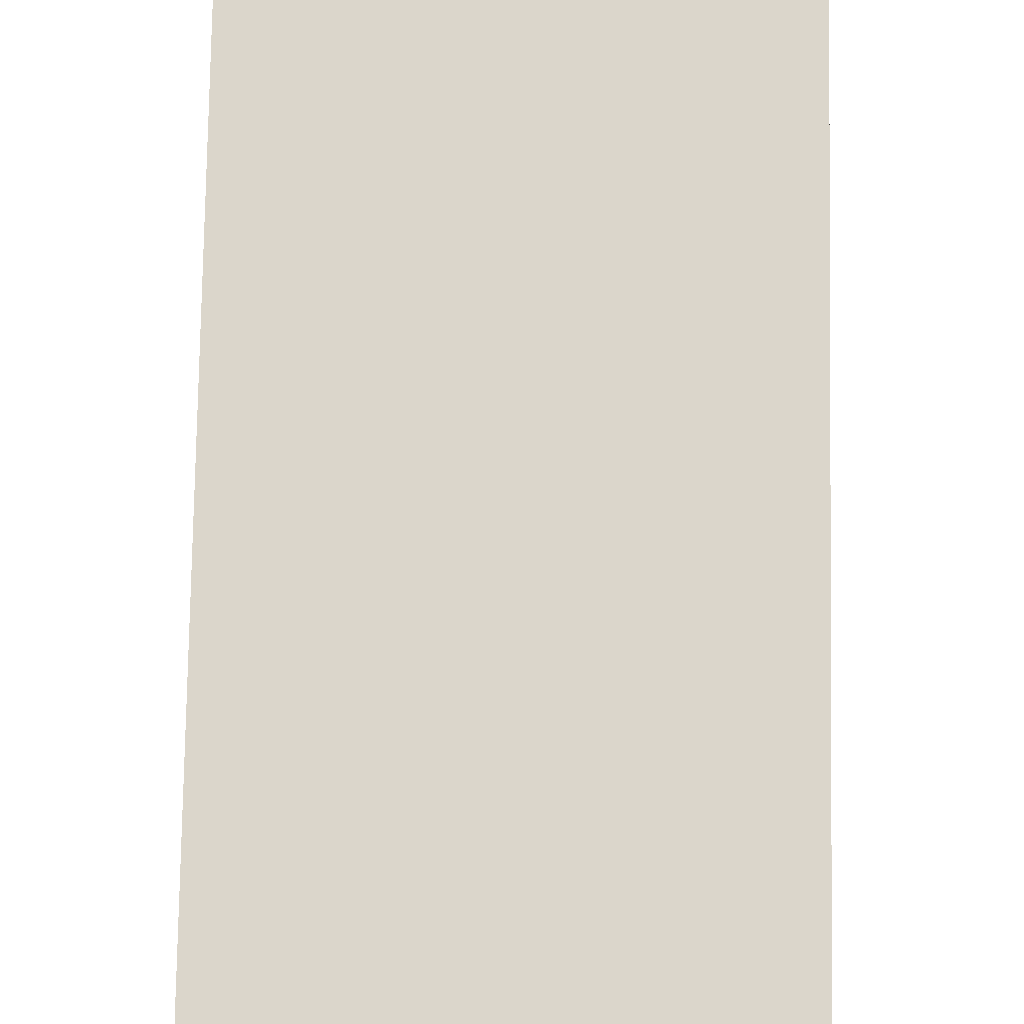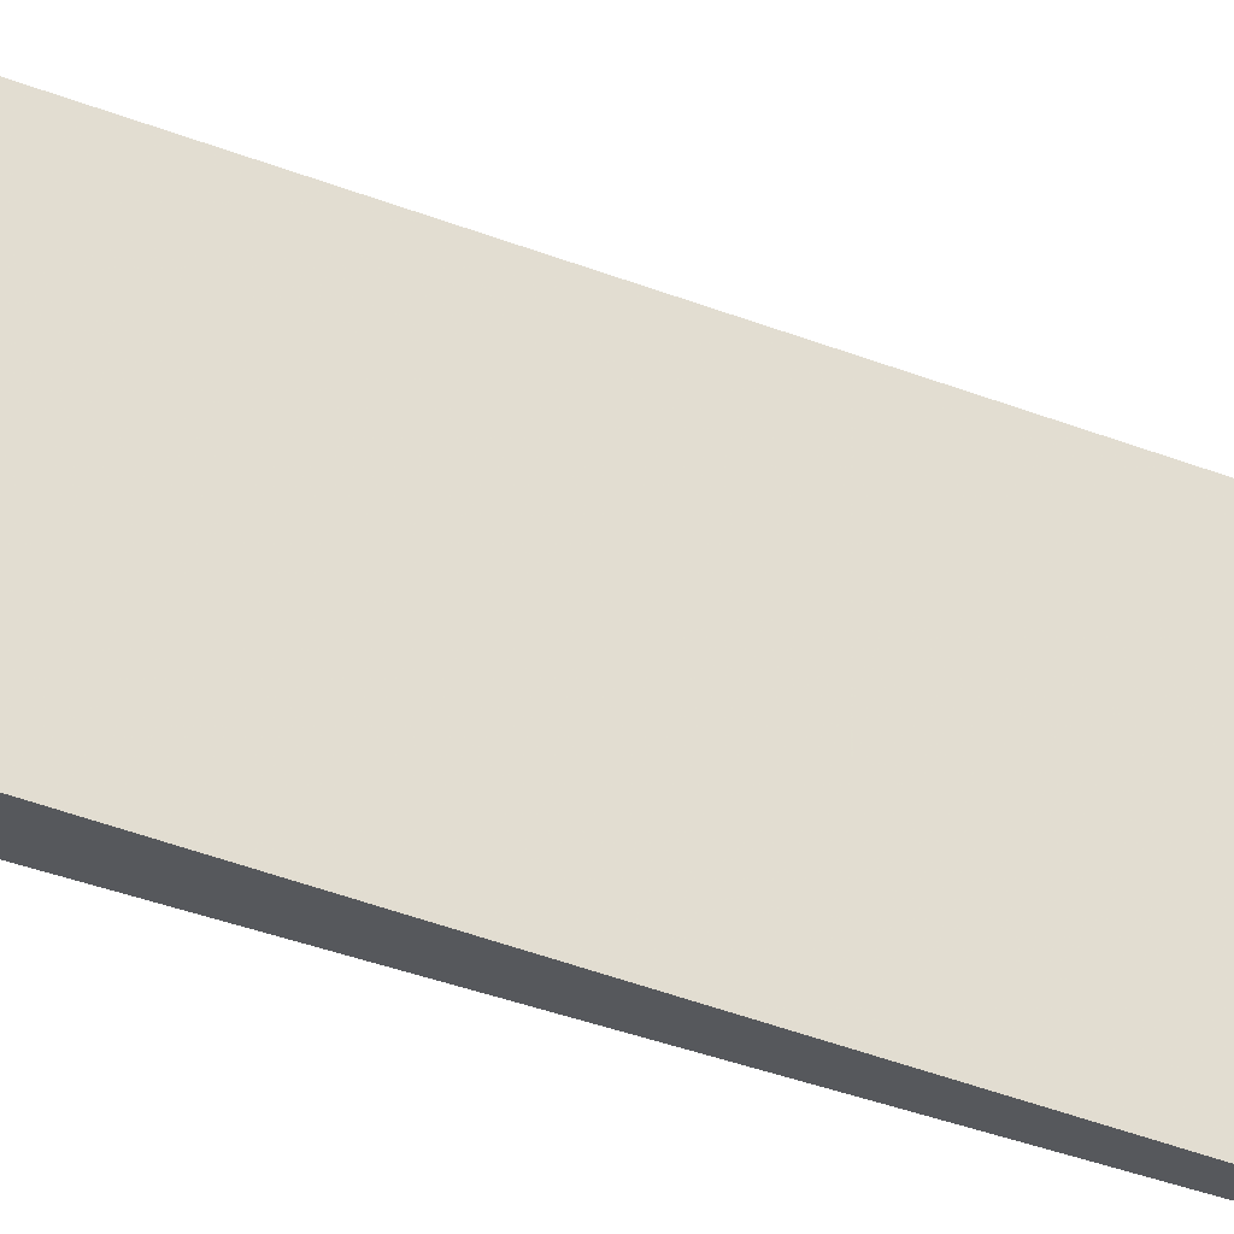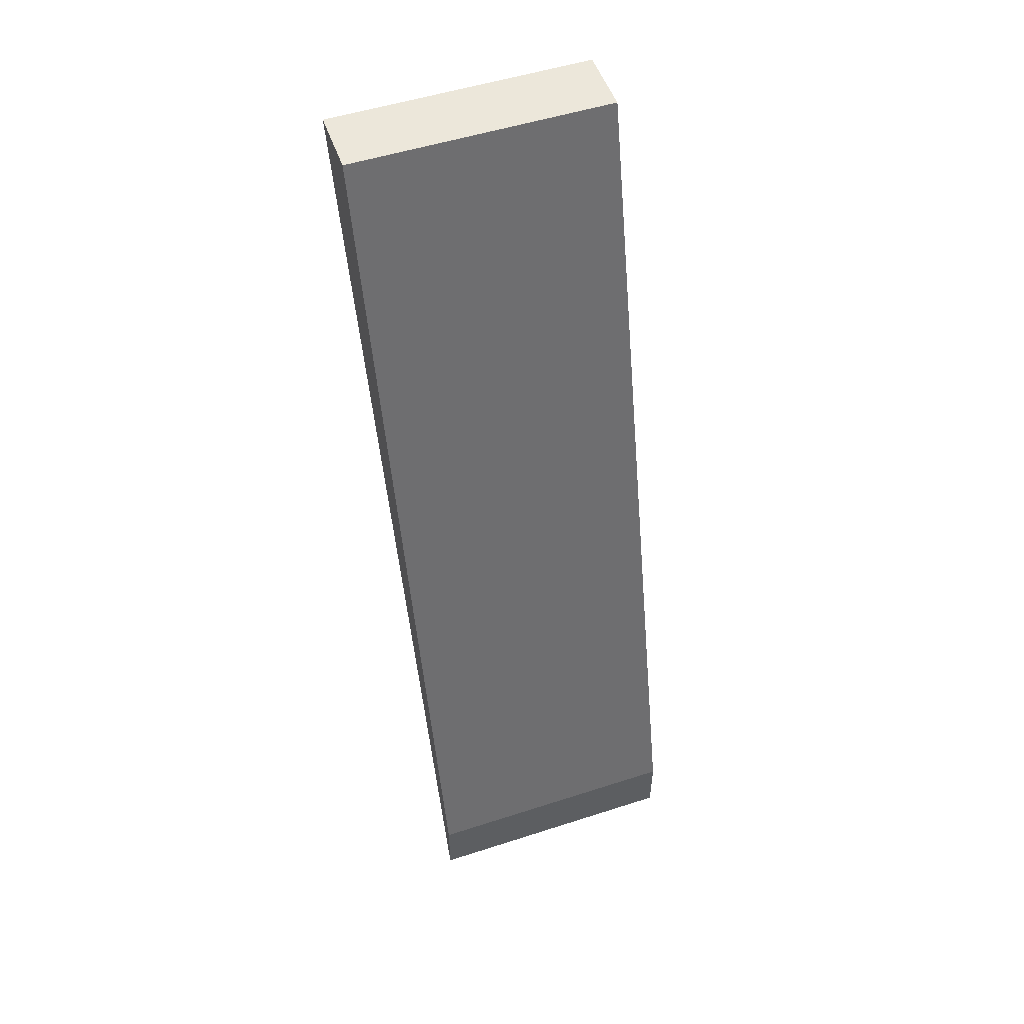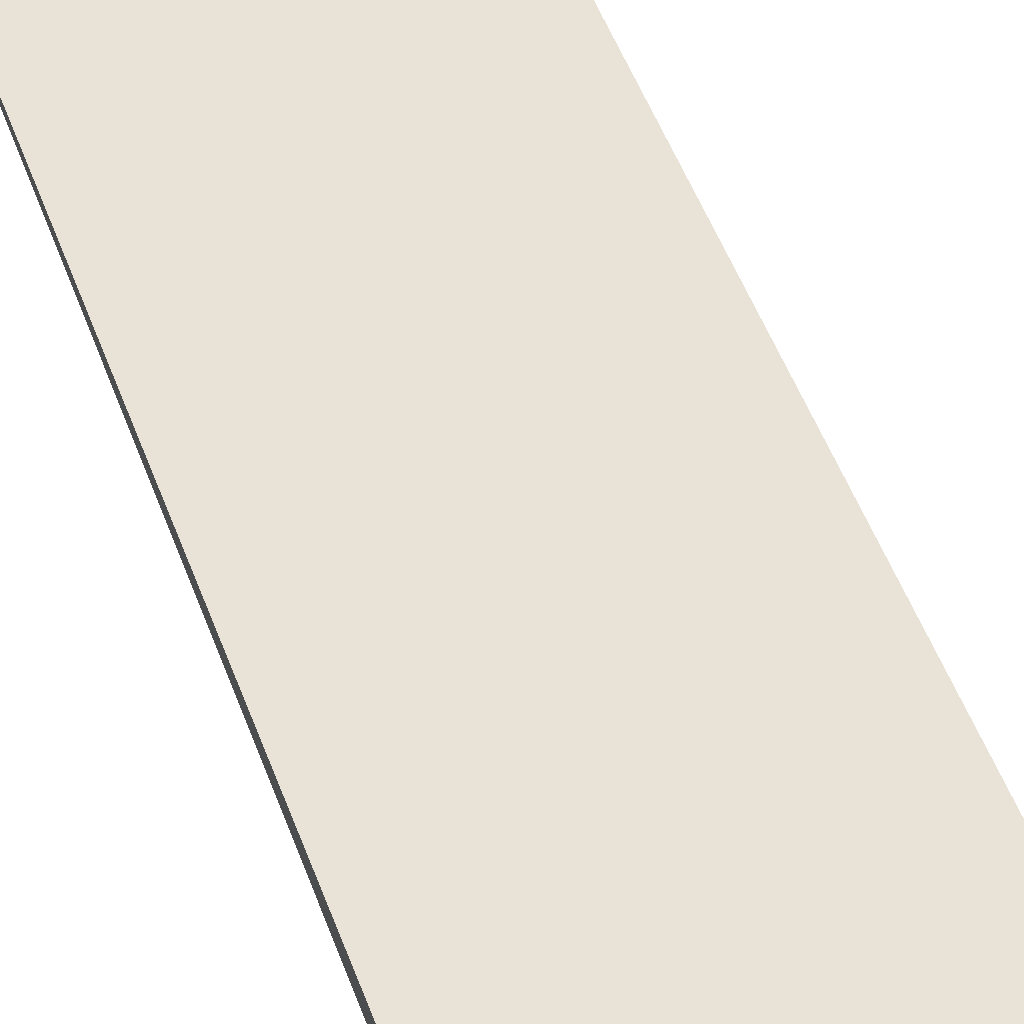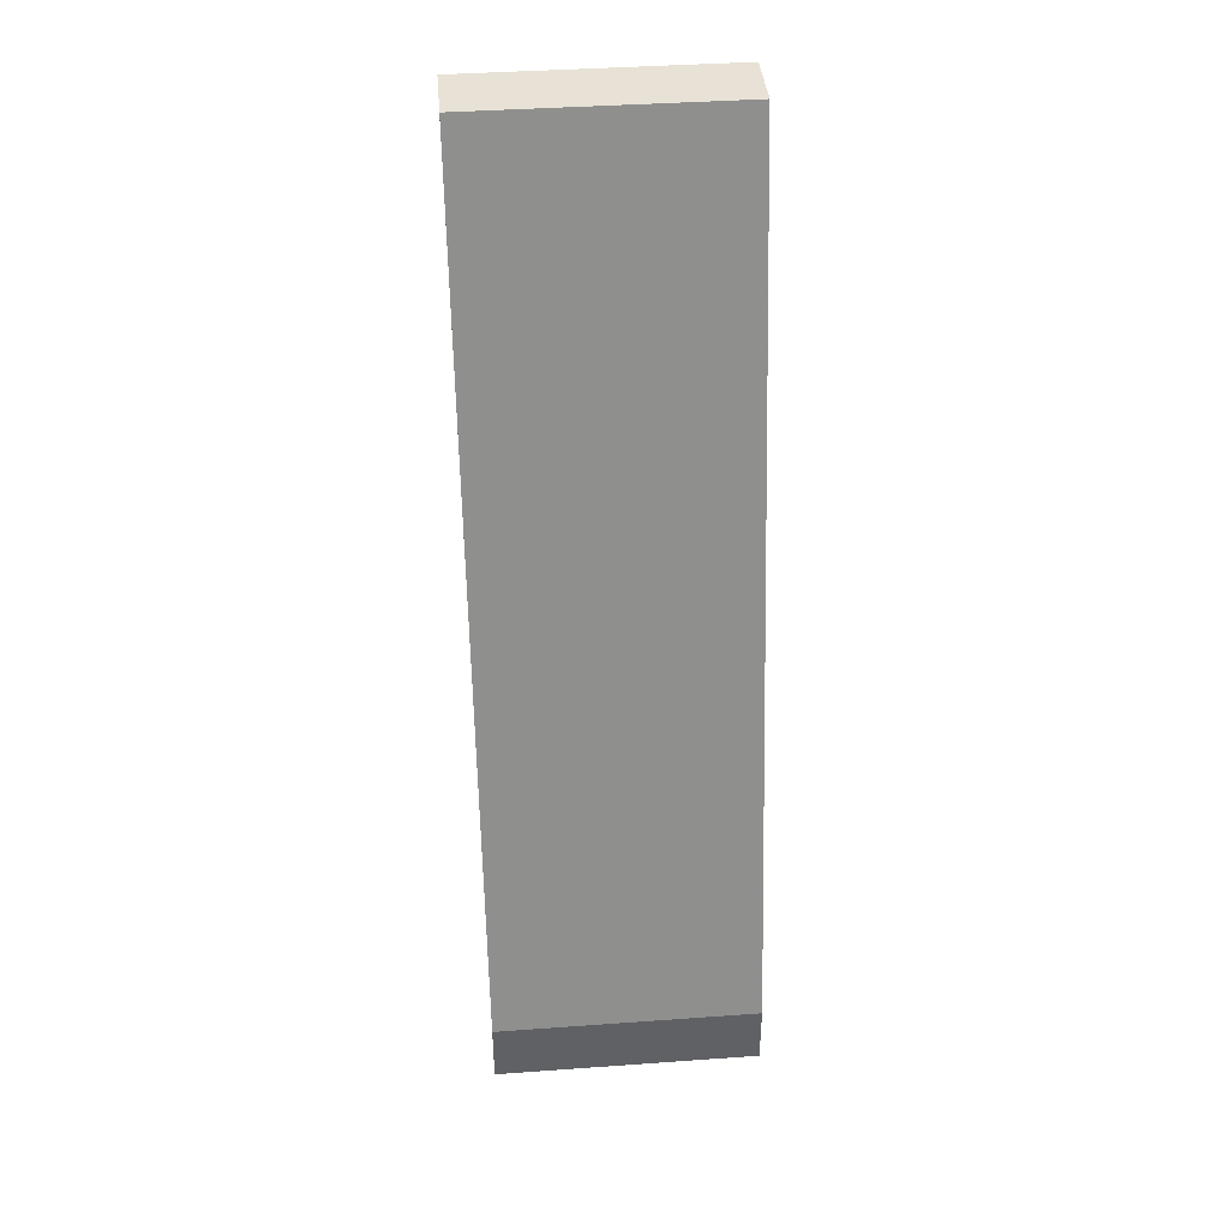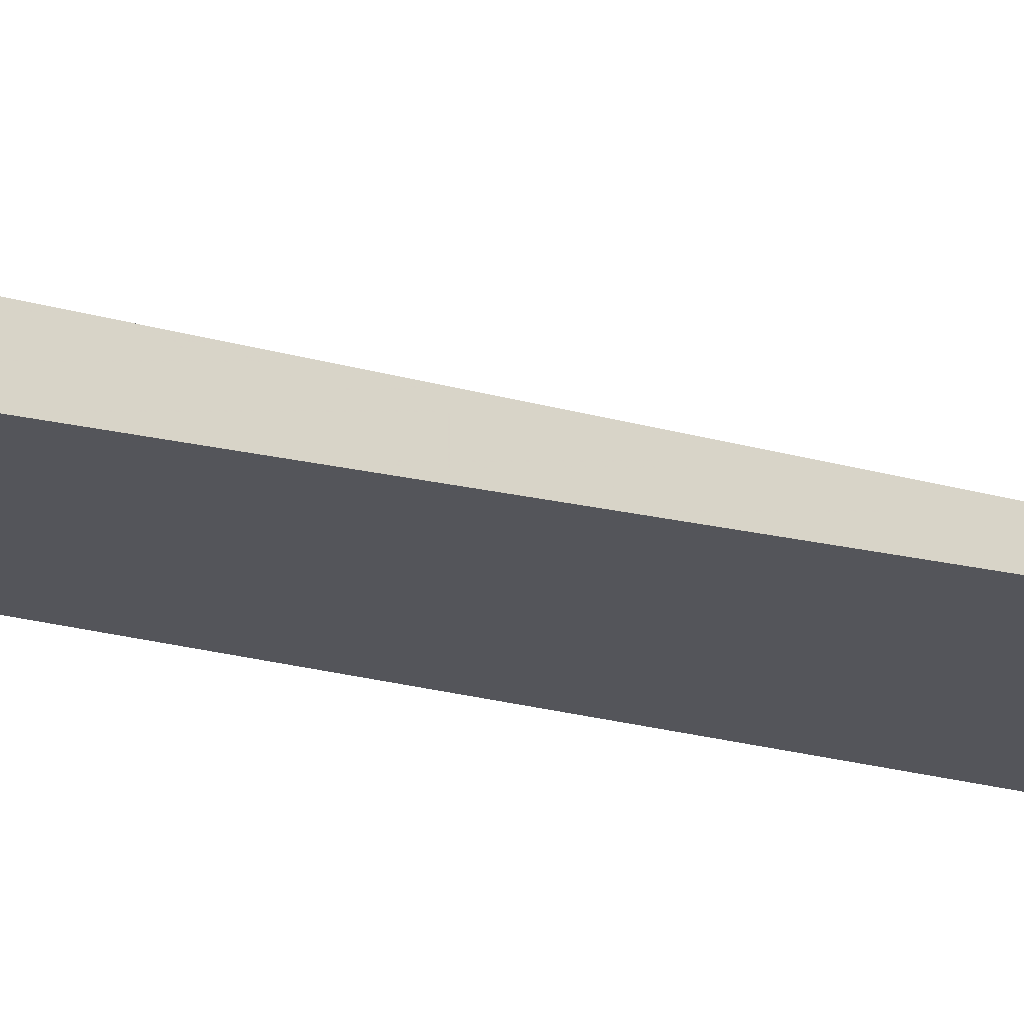
<metadata>
{"format":"obj","ext":"obj","renderer":"f3d","projection":"perspective","resolution":1024,"background":"white","views":[{"elev":55.7,"azim":-179.0,"up":"+Y"},{"elev":60.6,"azim":100.0,"up":"+Y"},{"elev":52.2,"azim":-19.2,"up":"+Z"},{"elev":70.0,"azim":-20.9,"up":"+Y"},{"elev":40.4,"azim":-5.0,"up":"+Z"},{"elev":-23.1,"azim":103.7,"up":"+Y"}]}
</metadata>
<code>
g メッシュ ボディ2
v -26.25 4.5 -11.9
v -26.25 -0 -25.9
v -30.25 -0 -25.9
v -30.25 4.5 -11.9
v -26.25 3.5 -11.9
v -30.25 3.5 -11.9
v -26.25 -0 -24.9
v -30.25 -0 -24.9
f 1 2 4
f 4 2 3
f 5 1 6
f 6 1 4
f 7 5 8
f 8 5 6
f 2 7 3
f 3 7 8
f 2 1 7
f 7 1 5
f 3 8 4
f 4 8 6

</code>
